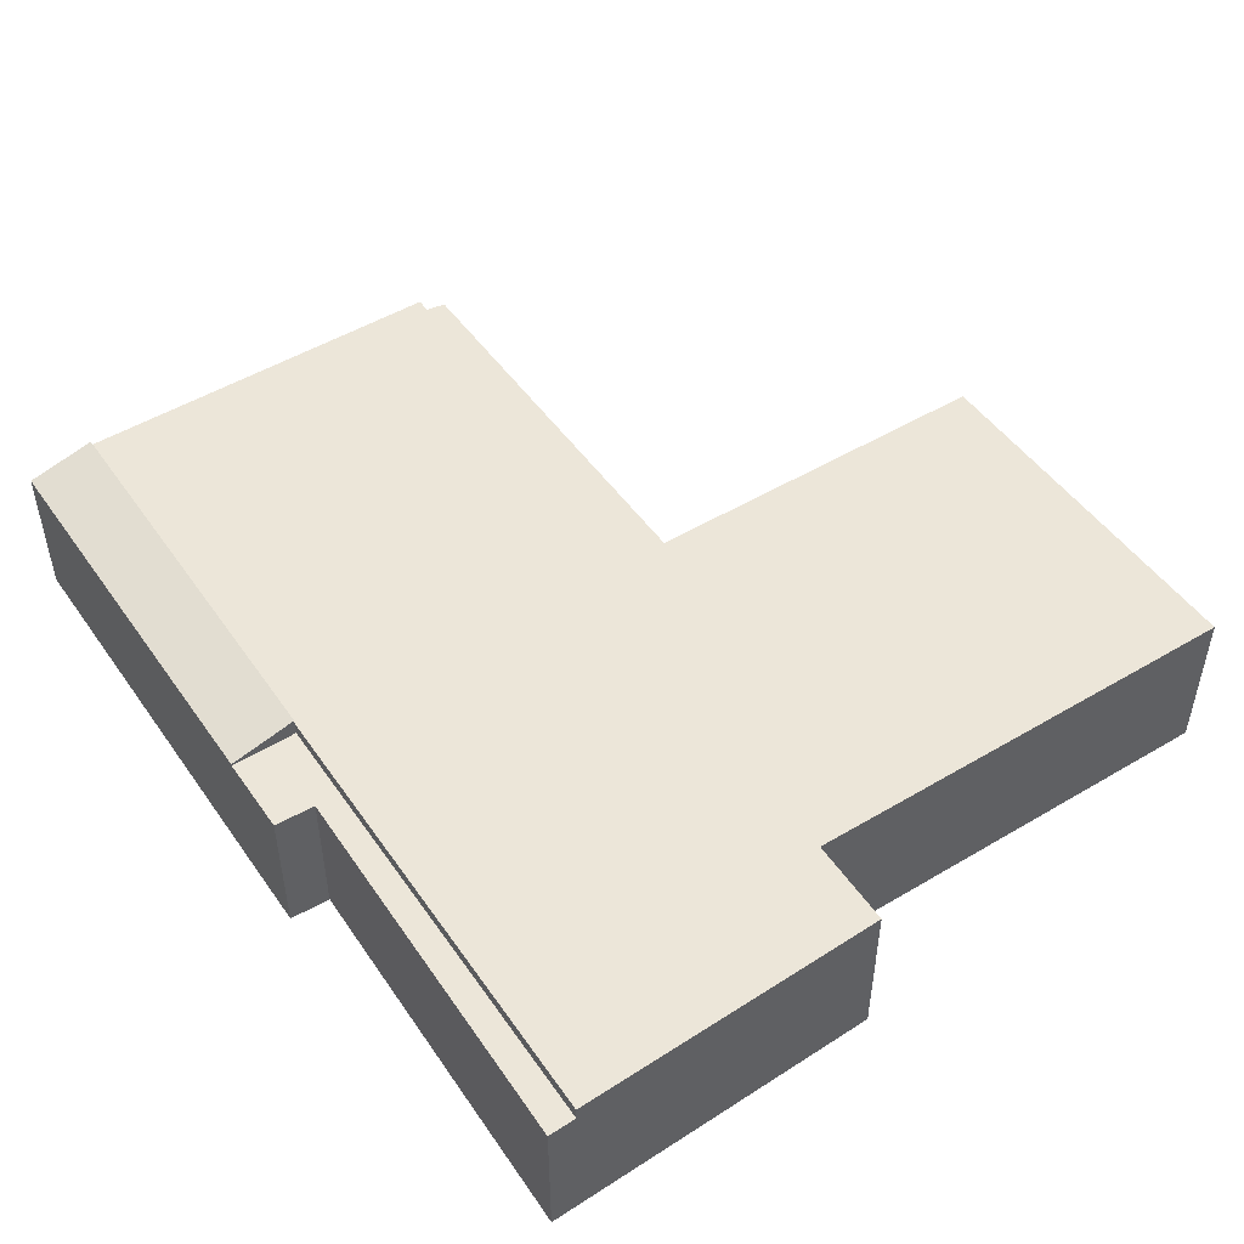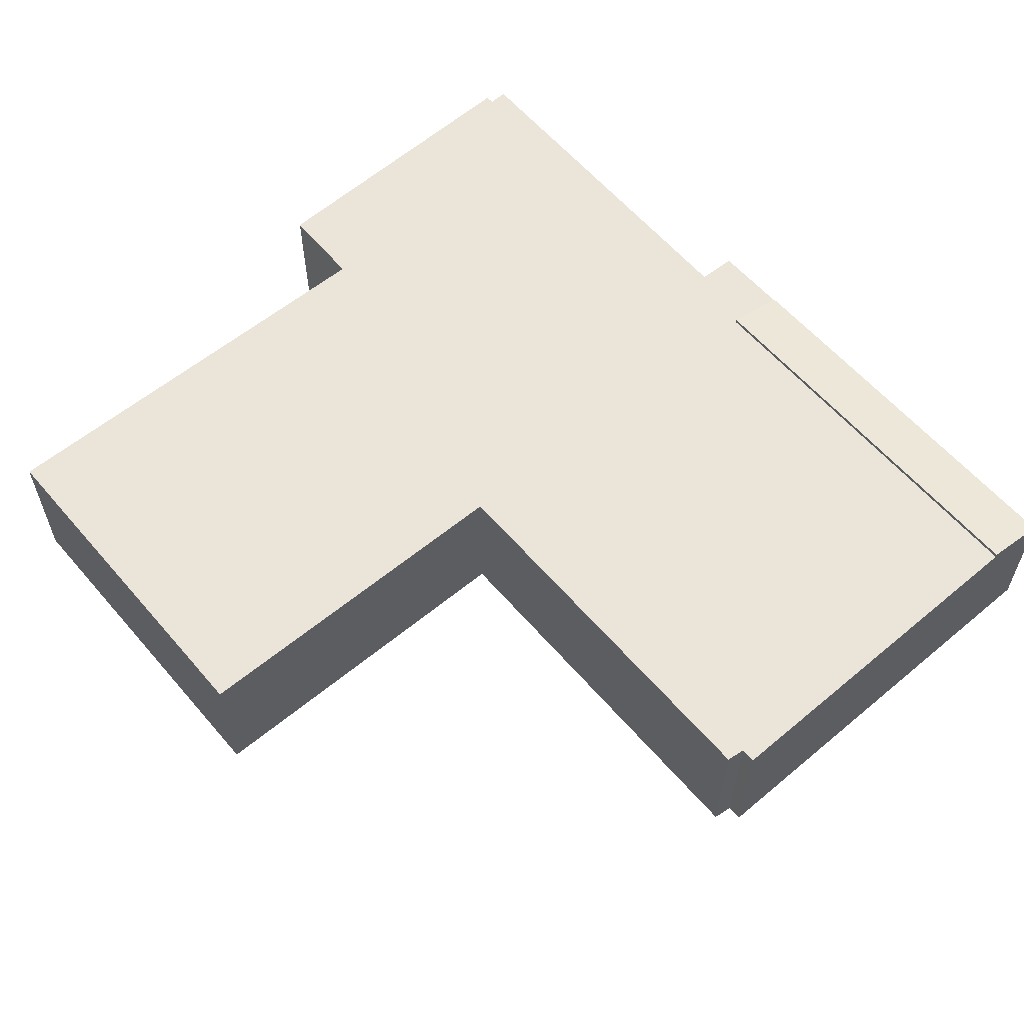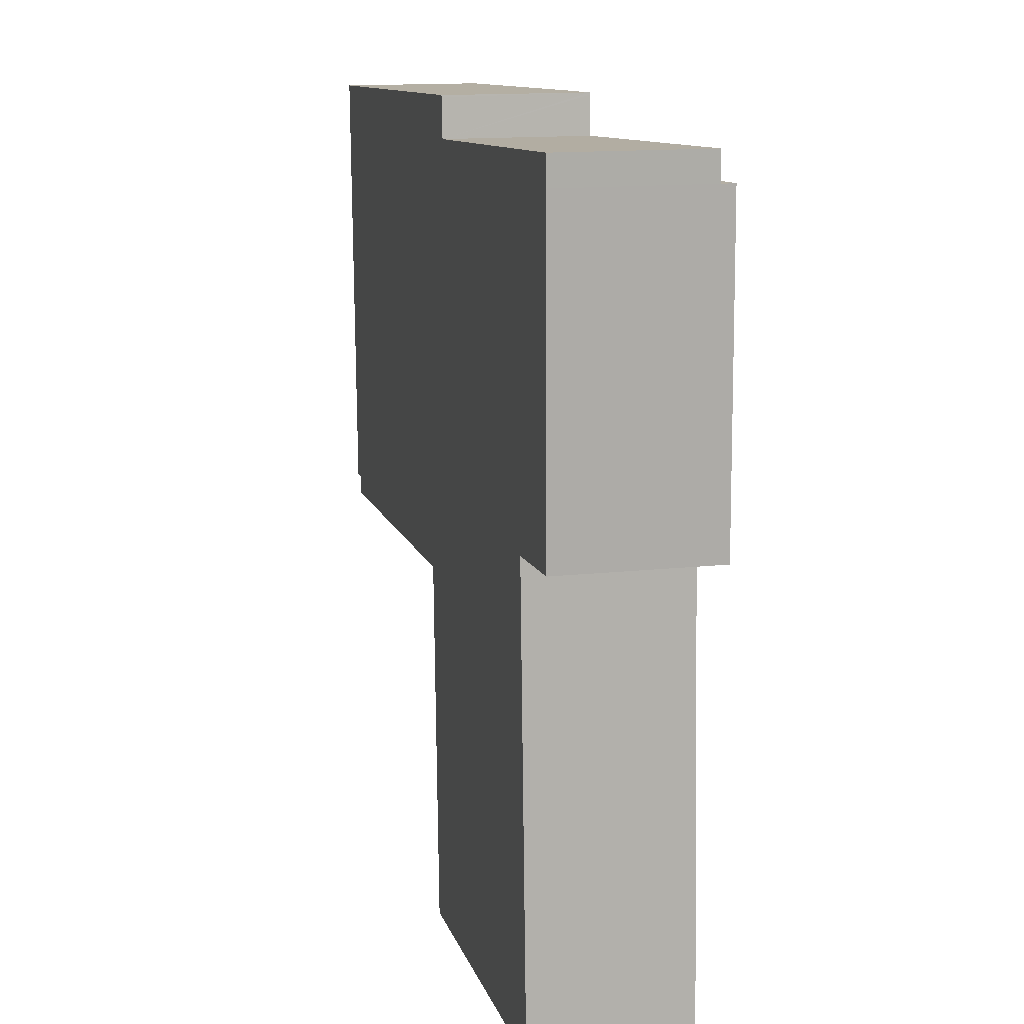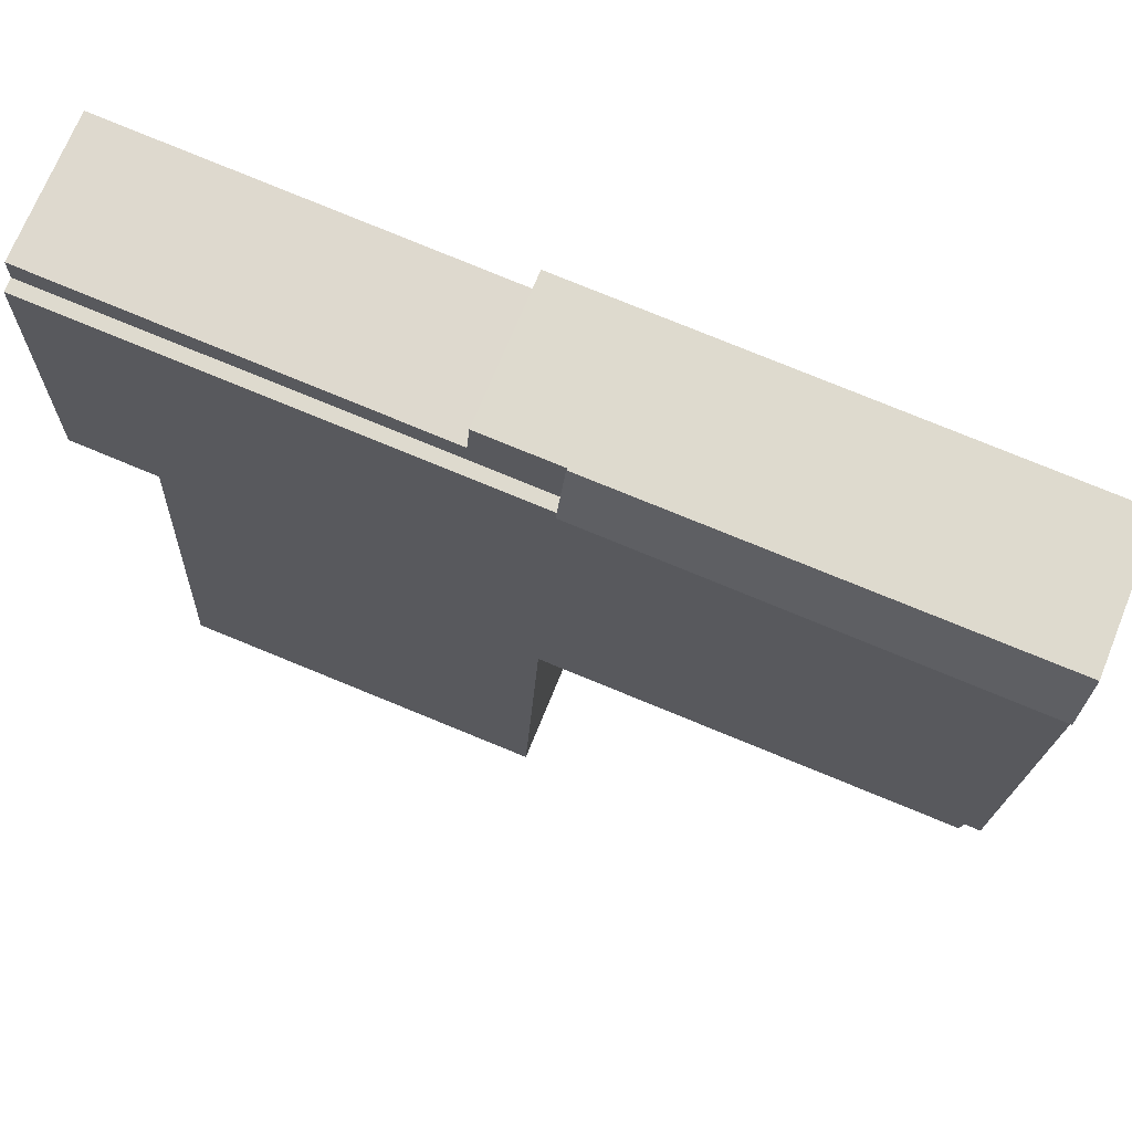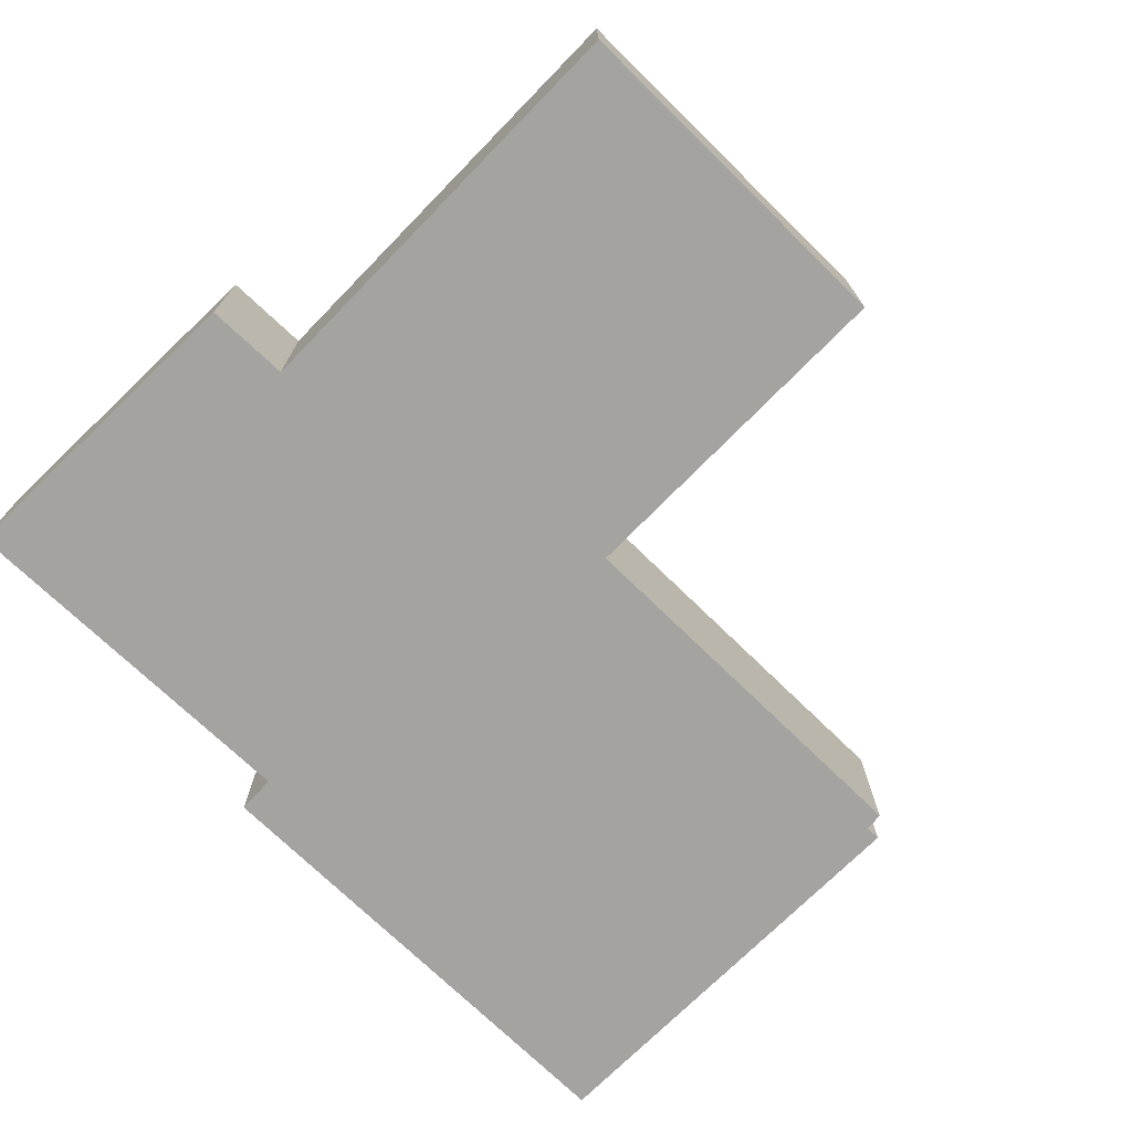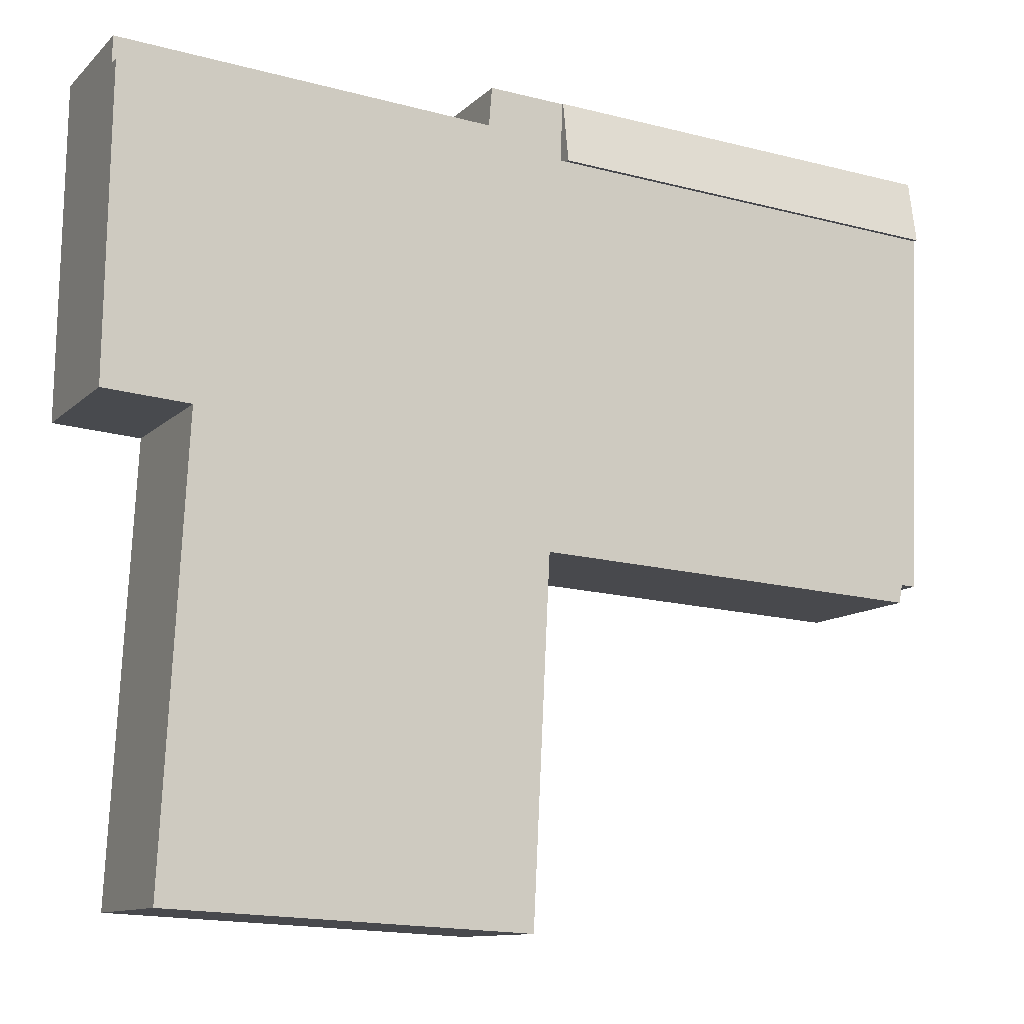
<metadata>
{"format":"obj","ext":"obj","renderer":"f3d","projection":"perspective","resolution":1024,"background":"white","views":[{"elev":48.8,"azim":53.5,"up":"+Y"},{"elev":58.9,"azim":-133.2,"up":"+Y"},{"elev":14.2,"azim":76.4,"up":"+Z"},{"elev":70.6,"azim":-158.0,"up":"+Z"},{"elev":-72.8,"azim":132.7,"up":"+Y"},{"elev":-11.2,"azim":153.8,"up":"+Z"}]}
</metadata>
<code>
v  8.74 2.949 0.452
v  10.38 2.949 0.536
v  8.791 2.949 -0.906
v  10.38 2.949 0.494
v  10.45 2.949 -0.294
v  18.44 2.949 0.215
v  18.45 2.949 -0.357
v  10.45 1.8e-17 -0.294
v  10.38 -3.025e-17 0.494
v  10.38 -3.282e-17 0.536
v  18.44 -1.317e-17 0.215
v  18.45 2.186e-17 -0.357
v  8.74 -2.768e-17 0.452
v  8.791 5.548e-17 -0.906
v  0.059 3.312 -1.403
v  8.74 2.984 0.452
v  8.791 3.312 -0.906
v  4.255 2.979 0.22
v  0 2.973 1.82e-16
v  0 0 0
v  4.255 -1.347e-17 0.22
v  0.059 8.591e-17 -1.403
v  17.23 3.222 -16.3
v  9.217 3.222 -9.258
v  9.212 3.222 -9.158
v  9.581 3.222 -16.69
v  9.442 3.222 -13.86
v  18.56 3.222 -6.807
v  8.791 3.222 -0.906
v  18.45 3.222 -0.357
v  16.74 3.222 -6.933
v  16.84 3.222 -8.862
v  0.059 3.222 -1.403
v  17.1 3.222 -13.86
v  9.1 3.222 -9.164
v  0.766 3.222 -9.597
v  0.695 3.222 -9.203
v  0.387 3.222 -9.223
v  0.766 5.876e-16 -9.597
v  0.695 5.635e-16 -9.203
v  0.387 5.647e-16 -9.223
v  9.581 1.022e-15 -16.69
v  9.442 8.484e-16 -13.86
v  9.217 5.669e-16 -9.258
v  9.212 5.608e-16 -9.158
v  18.56 4.168e-16 -6.807
v  16.74 4.245e-16 -6.933
v  17.23 9.978e-16 -16.3
v  9.1 5.611e-16 -9.164
v  16.84 5.426e-16 -8.862
v  17.1 8.484e-16 -13.86
v  12.57 4.862e-17 -0.794
v  10.49 3.222 -0.913
v  12.57 3.222 -0.794
v  10.49 5.591e-17 -0.913
v  12.63 1.74e-16 -2.841
v  12.63 3.222 -2.841
v  10.56 1.811e-16 -2.957
v  10.56 3.222 -2.957
g defaultobject
f 1 2 3
f 4 3 2
f 5 3 4
f 6 3 5
f 7 3 6
f 4 8 5
f 8 4 2
f 8 2 9
f 9 2 10
f 11 7 6
f 7 11 12
f 8 6 5
f 6 8 11
f 13 2 1
f 2 13 10
f 12 3 7
f 3 12 14
f 14 1 3
f 1 14 13
f 11 14 12
f 14 11 8
f 14 8 13
f 13 8 9
f 13 9 10
f 15 16 17
f 16 15 18
f 18 15 19
f 20 18 19
f 18 20 21
f 18 21 16
f 16 21 13
f 16 14 17
f 14 16 13
f 14 15 17
f 15 14 22
f 22 19 15
f 19 22 20
f 21 14 13
f 14 21 22
f 22 21 20
f 23 24 25
f 24 23 26
f 24 26 27
f 28 29 30
f 29 28 31
f 29 31 32
f 29 32 33
f 33 32 34
f 33 34 25
f 25 34 23
f 33 25 35
f 33 35 36
f 33 36 37
f 38 33 37
f 39 37 36
f 37 39 40
f 41 33 38
f 33 41 22
f 42 27 26
f 27 42 43
f 27 43 24
f 24 43 44
f 24 44 25
f 25 44 45
f 40 38 37
f 38 40 41
f 46 31 28
f 31 46 47
f 48 26 23
f 26 48 42
f 35 39 36
f 39 35 25
f 39 25 49
f 49 25 45
f 22 29 33
f 29 22 14
f 29 14 30
f 30 14 12
f 12 28 30
f 28 12 46
f 47 32 31
f 32 47 50
f 32 50 34
f 34 50 51
f 34 51 23
f 23 51 48
f 52 53 54
f 53 52 55
f 56 54 57
f 54 56 52
f 58 57 59
f 57 58 56
f 55 59 53
f 59 55 58
f 14 46 12
f 46 14 22
f 46 22 47
f 47 22 41
f 47 41 40
f 40 50 47
f 50 40 45
f 45 40 39
f 45 39 49
f 45 51 50
f 51 45 44
f 51 44 43
f 51 43 42
f 51 42 48

</code>
